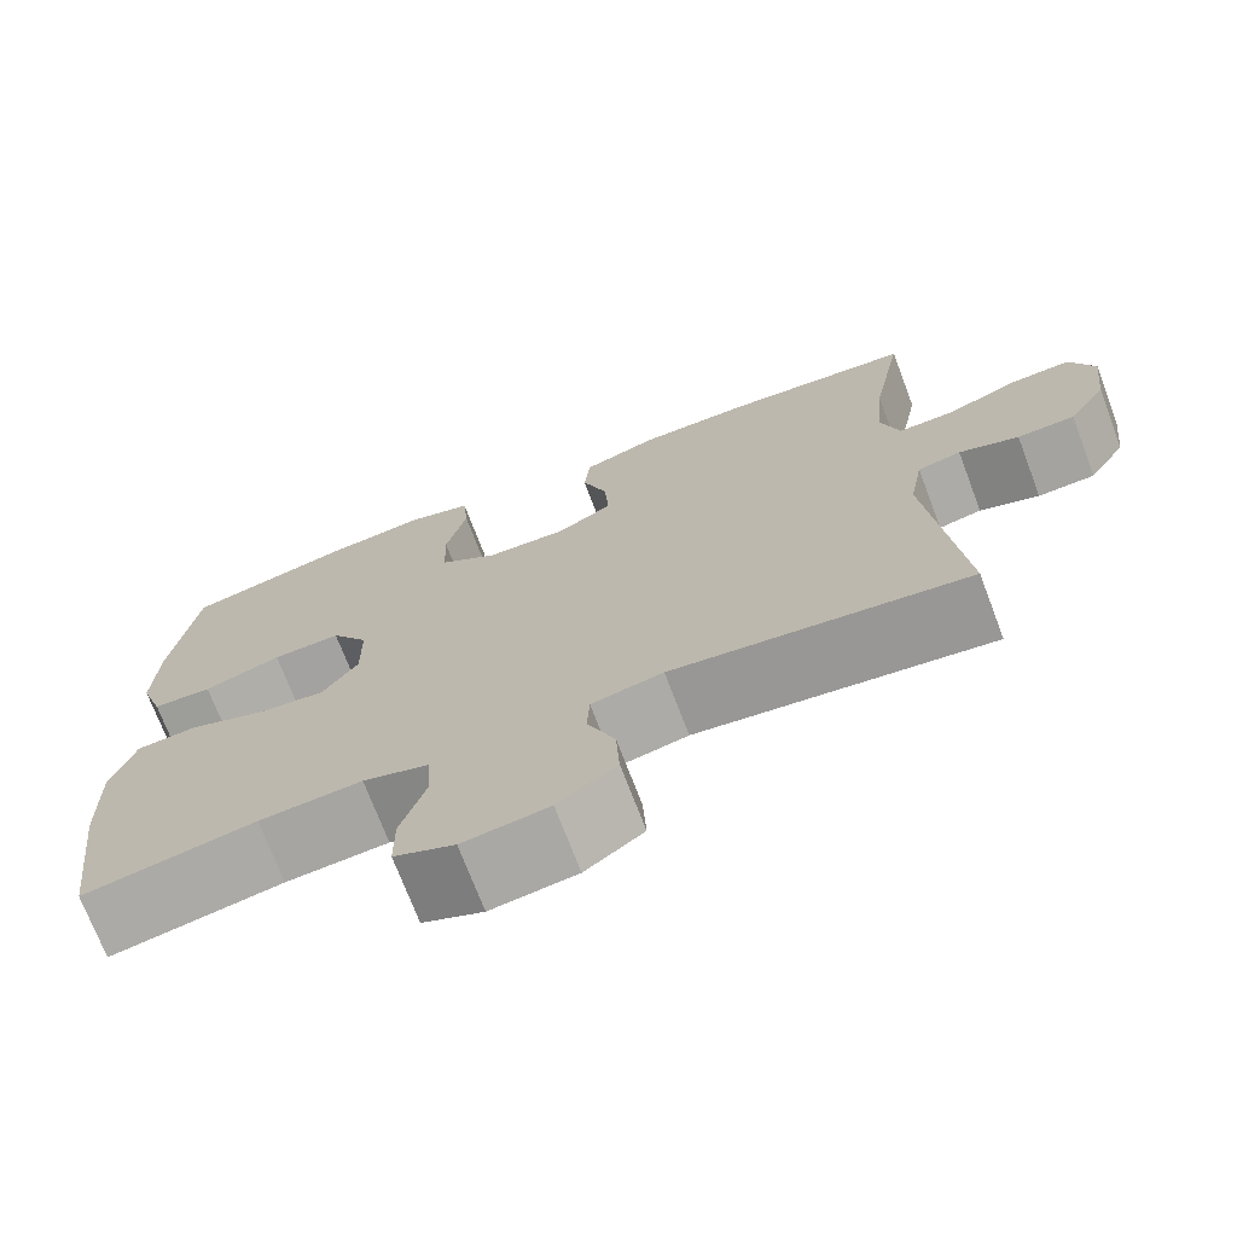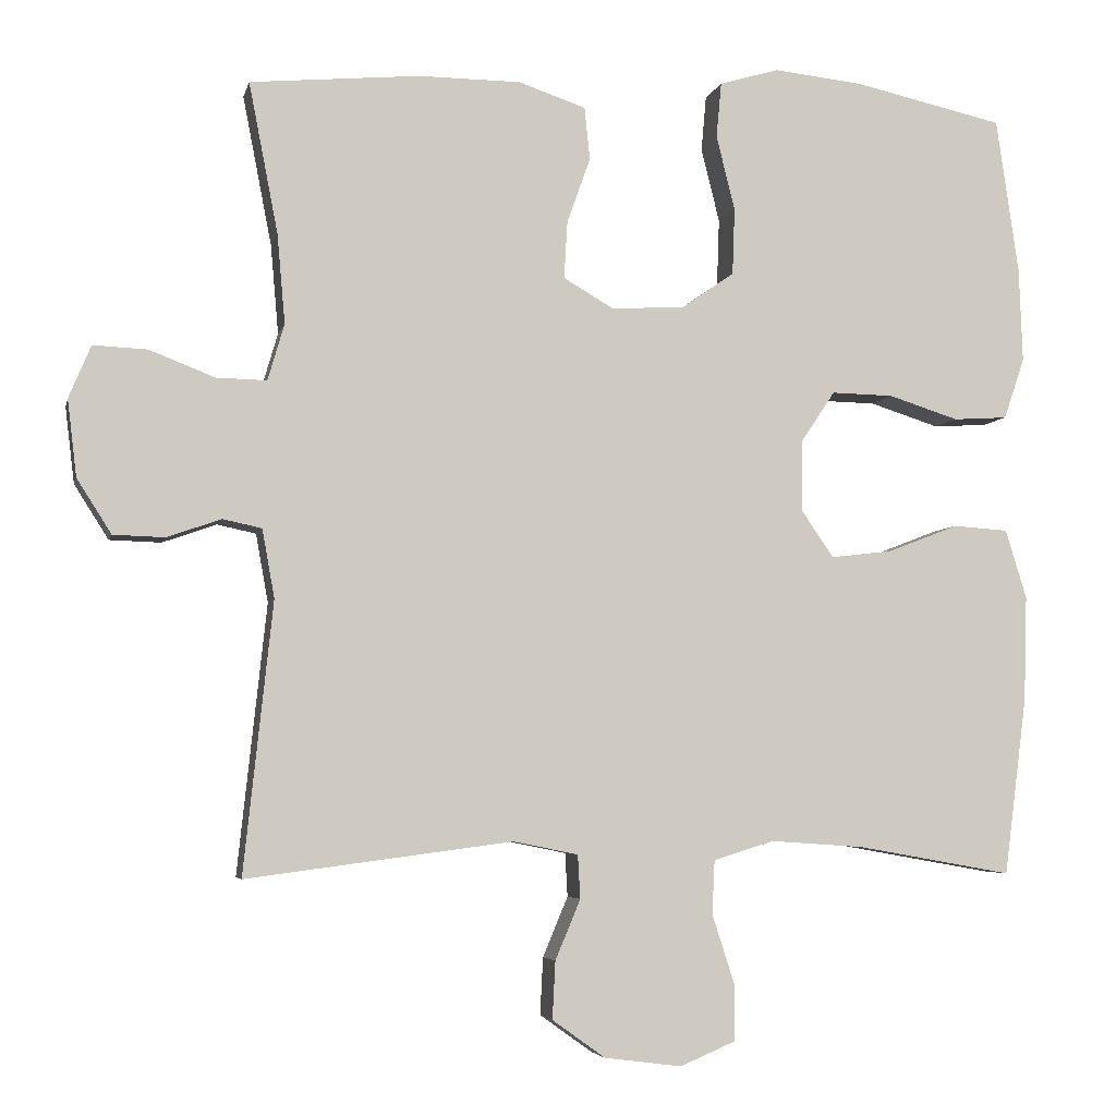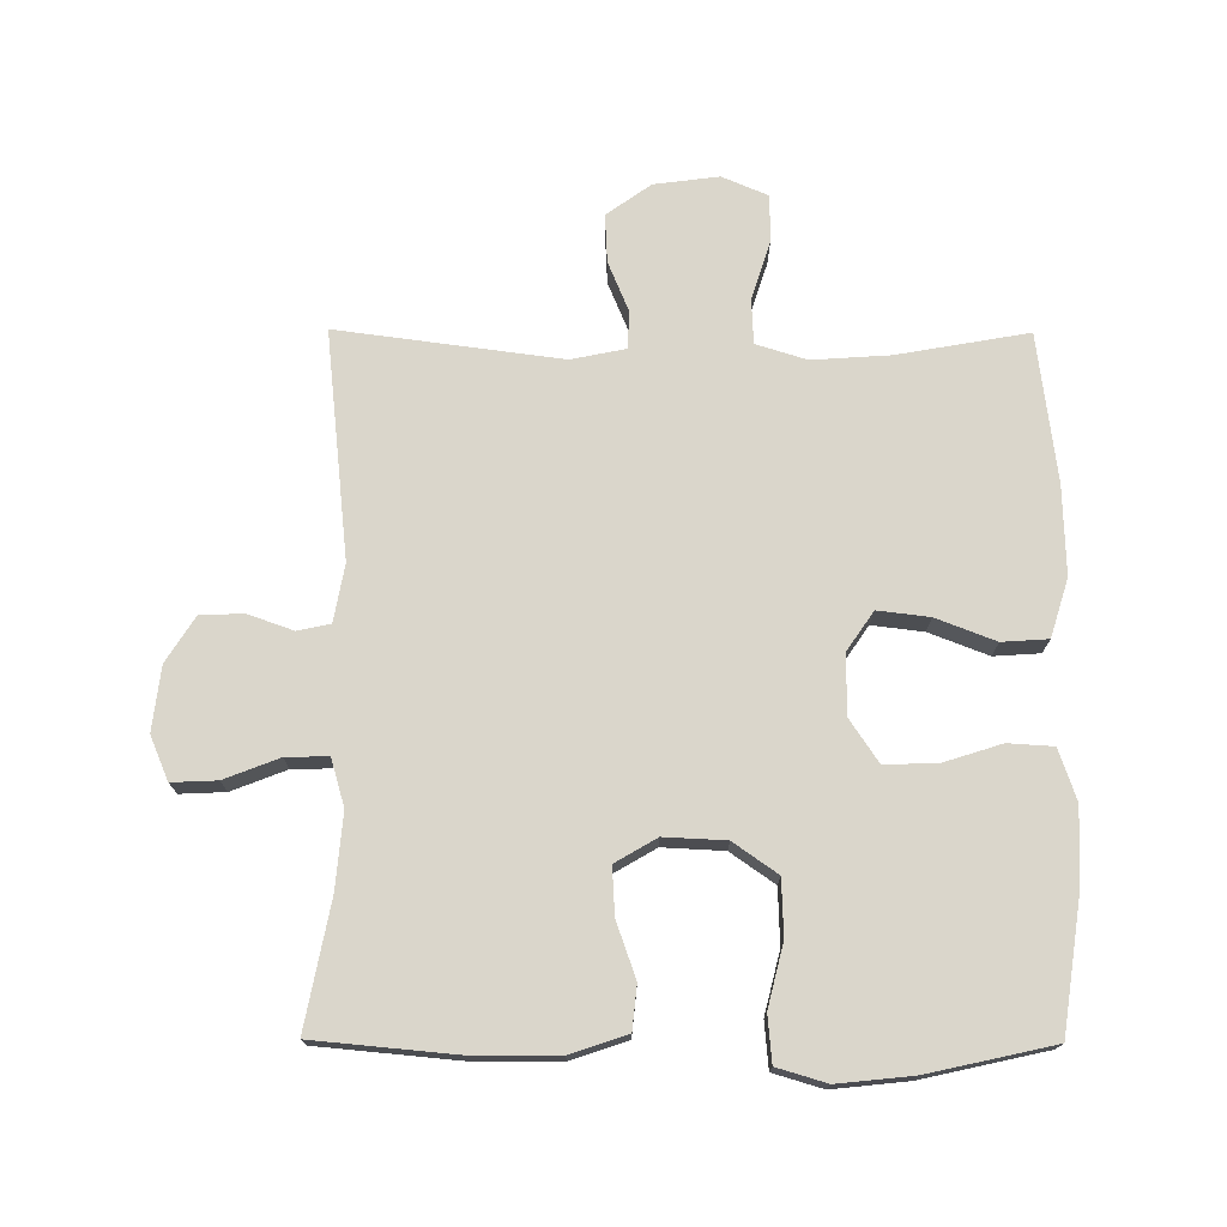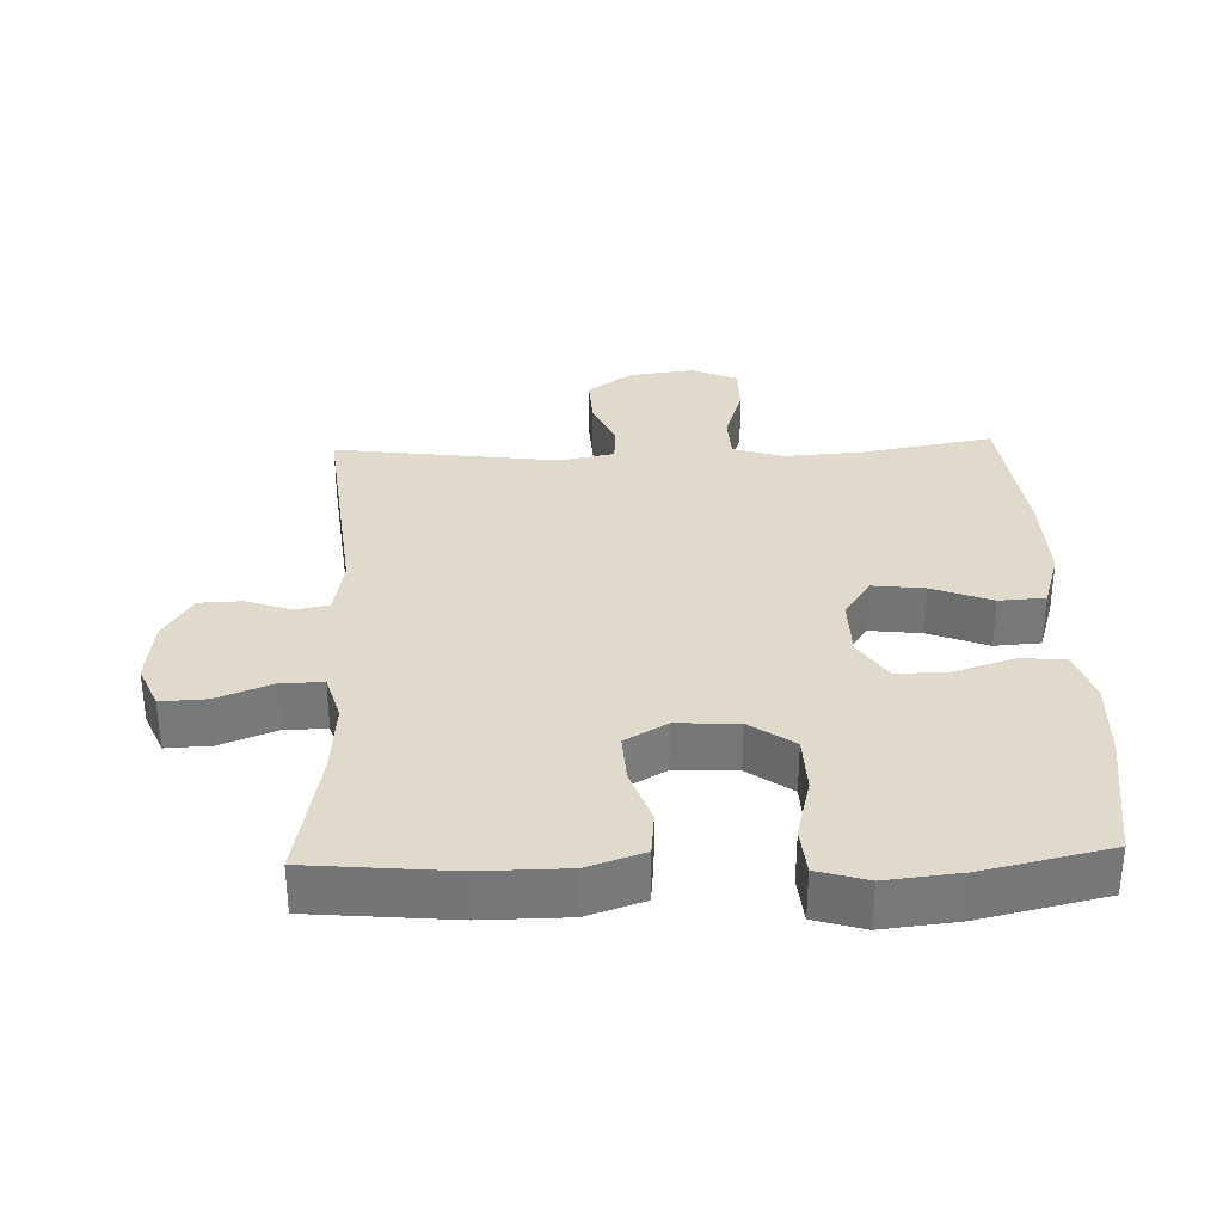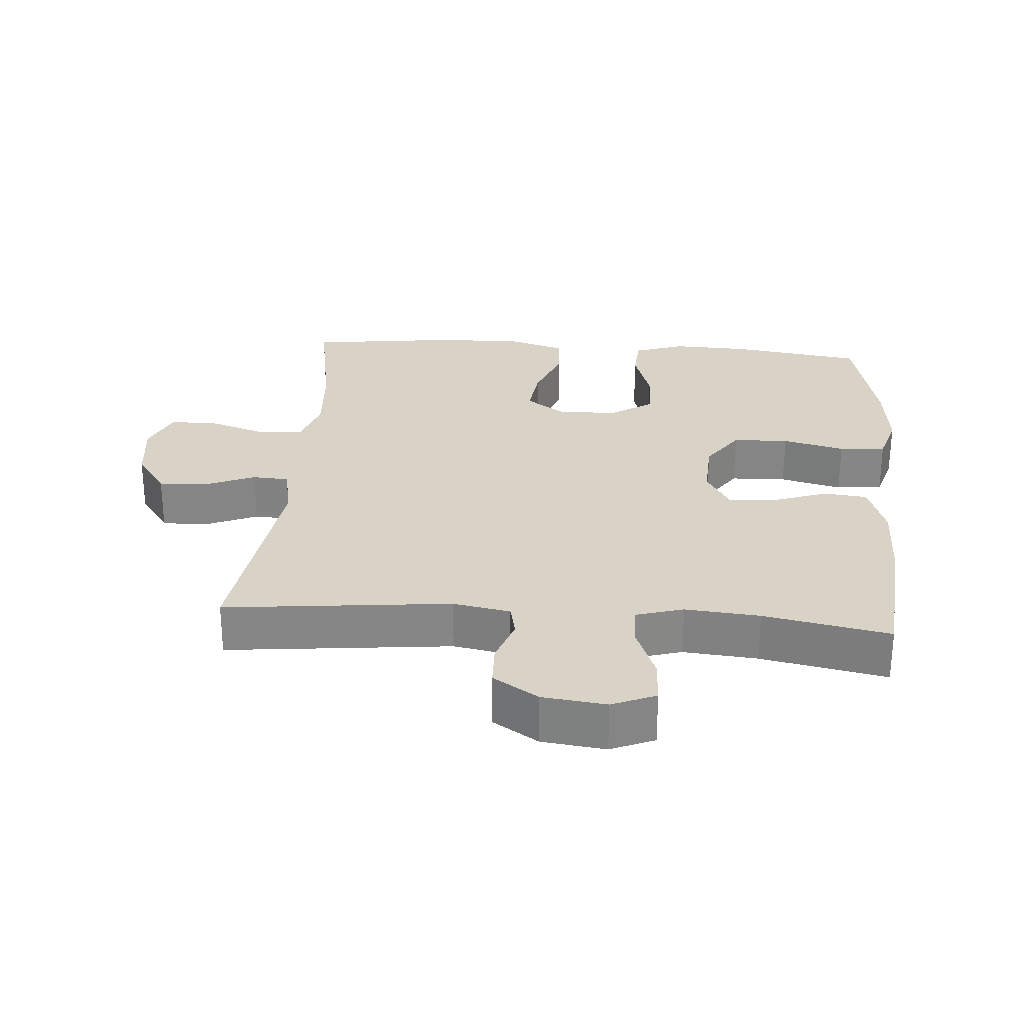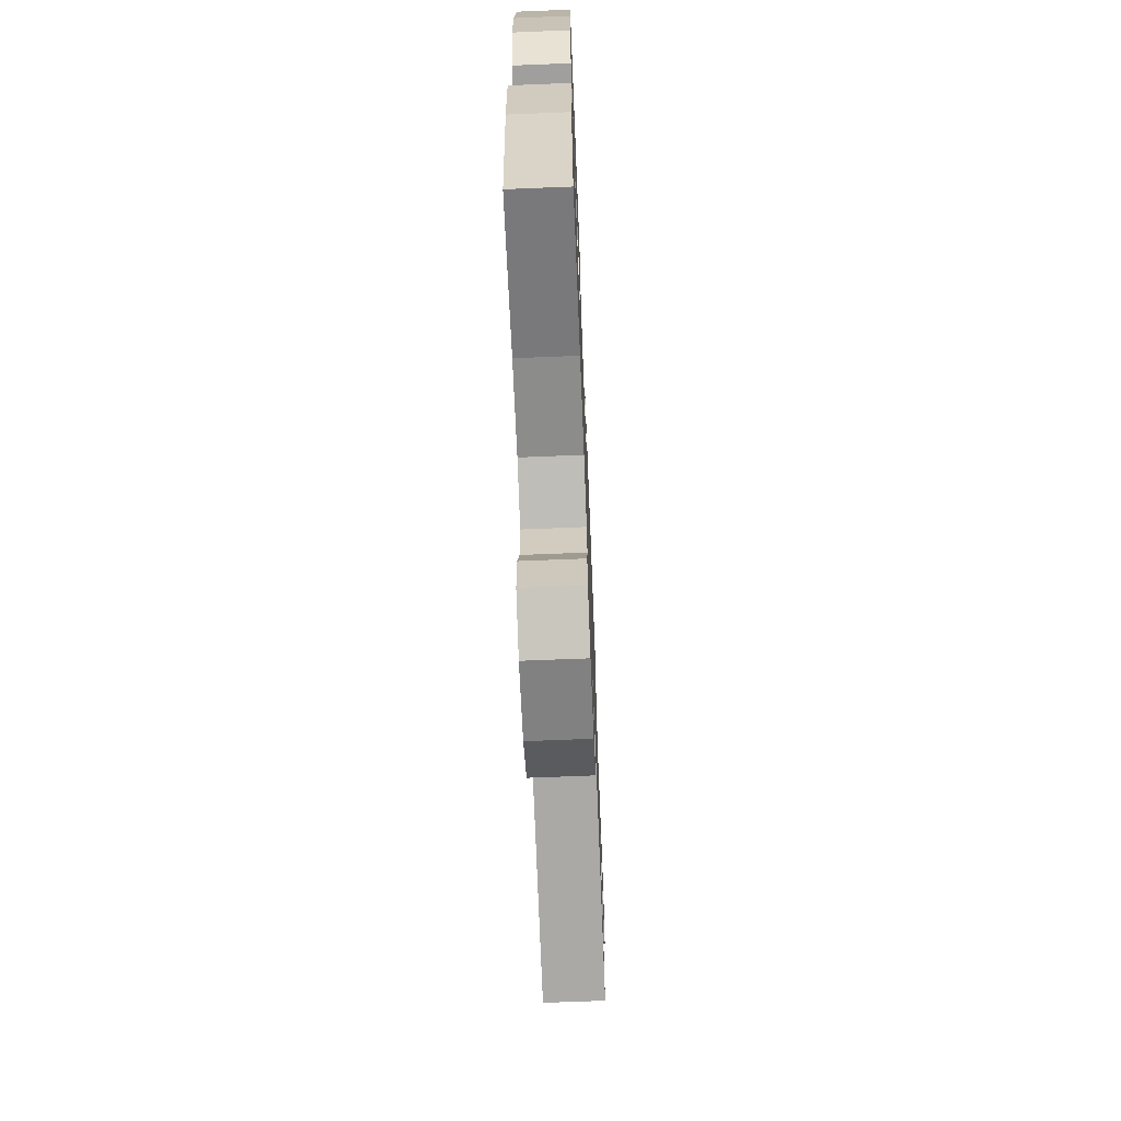
<metadata>
{"format":"obj","ext":"obj","renderer":"f3d","projection":"perspective","resolution":1024,"background":"white","views":[{"elev":-72.1,"azim":-159.2,"up":"+Z"},{"elev":-4.7,"azim":-12.3,"up":"+Z"},{"elev":73.9,"azim":0.3,"up":"+Y"},{"elev":33.0,"azim":-2.0,"up":"+Y"},{"elev":28.0,"azim":-85.6,"up":"+Y"},{"elev":-67.9,"azim":92.3,"up":"+Z"}]}
</metadata>
<code>
o path2340
v -0.1364 0.0375 -0.4284
v -0.05344 0.0375 -0.4454
v -0.05023 0.0375 -0.5013
v -0.08253 0.0375 -0.5785
v -0.08637 0.0375 -0.6523
v -0.01856 0.0375 -0.7008
v 0.08086 0.0375 -0.7137
v 0.1511 0.0375 -0.6839
v 0.1516 0.0375 -0.6109
v 0.123 0.0375 -0.5227
v 0.1263 0.0375 -0.4538
v 0.2037 0.0375 -0.4295
v 0.3232 0.0375 -0.4377
v 0.5232 0.0375 -0.4731
v 0.5523 0.0375 -0.246
v 0.5564 0.0375 -0.11
v 0.5289 0.0375 -0.02118
v 0.4583 0.0375 -0.01653
v 0.3674 0.0375 -0.05143
v 0.2882 0.0375 -0.06089
v 0.2469 0.0375 -0.000549
v 0.2482 0.0375 0.09136
v 0.2914 0.0375 0.156
v 0.3708 0.0375 0.1541
v 0.4607 0.0375 0.1256
v 0.5301 0.0375 0.1299
v 0.5568 0.0375 0.2082
v 0.5524 0.0375 0.3281
v 0.5232 0.0375 0.5286
v 0.3315 0.0375 0.5712
v 0.2163 0.0375 0.5833
v 0.1402 0.0375 0.5608
v 0.1338 0.0375 0.4896
v 0.1576 0.0375 0.3942
v 0.1546 0.0375 0.3087
v 0.08687 0.0375 0.2614
v -0.007368 0.0375 0.257
v -0.07098 0.0375 0.2941
v -0.06672 0.0375 0.367
v -0.03692 0.0375 0.4514
v -0.04382 0.0375 0.5187
v -0.1302 0.0375 0.5478
v -0.261 0.0375 0.5485
v -0.4787 0.0375 0.5286
v -0.4413 0.0375 0.3354
v -0.4312 0.0375 0.221
v -0.4524 0.0375 0.1487
v -0.5171 0.0375 0.1502
v -0.601 0.0375 0.1829
v -0.6704 0.0375 0.1859
v -0.6987 0.0375 0.1187
v -0.6869 0.0375 0.02041
v -0.6427 0.0375 -0.04942
v -0.5764 0.0375 -0.05151
v -0.5073 0.0375 -0.02716
v -0.4572 0.0375 -0.03782
v -0.4413 0.0375 -0.1258
v -0.4787 0.0375 -0.4731
v -0.1364 -0.0375 -0.4284
v -0.05344 -0.0375 -0.4454
v -0.05023 -0.0375 -0.5013
v -0.08253 -0.0375 -0.5785
v -0.08637 -0.0375 -0.6523
v -0.01856 -0.0375 -0.7008
v 0.08086 -0.0375 -0.7137
v 0.1511 -0.0375 -0.6839
v 0.1516 -0.0375 -0.6109
v 0.123 -0.0375 -0.5227
v 0.1263 -0.0375 -0.4538
v 0.2037 -0.0375 -0.4295
v 0.3232 -0.0375 -0.4377
v 0.5232 -0.0375 -0.4731
v 0.5523 -0.0375 -0.246
v 0.5564 -0.0375 -0.11
v 0.5289 -0.0375 -0.02118
v 0.4583 -0.0375 -0.01653
v 0.3674 -0.0375 -0.05143
v 0.2882 -0.0375 -0.06089
v 0.2469 -0.0375 -0.000549
v 0.2482 -0.0375 0.09136
v 0.2914 -0.0375 0.156
v 0.3708 -0.0375 0.1541
v 0.4607 -0.0375 0.1256
v 0.5301 -0.0375 0.1299
v 0.5568 -0.0375 0.2082
v 0.5524 -0.0375 0.3281
v 0.5232 -0.0375 0.5286
v 0.3315 -0.0375 0.5712
v 0.2163 -0.0375 0.5833
v 0.1402 -0.0375 0.5608
v 0.1338 -0.0375 0.4896
v 0.1576 -0.0375 0.3942
v 0.1546 -0.0375 0.3087
v 0.08687 -0.0375 0.2614
v -0.007368 -0.0375 0.257
v -0.07098 -0.0375 0.2941
v -0.06672 -0.0375 0.367
v -0.03692 -0.0375 0.4514
v -0.04382 -0.0375 0.5187
v -0.1302 -0.0375 0.5478
v -0.261 -0.0375 0.5485
v -0.4787 -0.0375 0.5286
v -0.4413 -0.0375 0.3354
v -0.4312 -0.0375 0.221
v -0.4524 -0.0375 0.1487
v -0.5171 -0.0375 0.1502
v -0.601 -0.0375 0.1829
v -0.6704 -0.0375 0.1859
v -0.6987 -0.0375 0.1187
v -0.6869 -0.0375 0.02041
v -0.6427 -0.0375 -0.04942
v -0.5764 -0.0375 -0.05151
v -0.5073 -0.0375 -0.02716
v -0.4572 -0.0375 -0.03782
v -0.4413 -0.0375 -0.1258
v -0.4787 -0.0375 -0.4731
v 0.3315 0.0375 0.5712
v 0.2163 0.0375 0.5833
v 0.1402 0.0375 0.5608
v 0.1402 0.0375 0.5608
v 0.1338 0.0375 0.4896
v 0.5232 0.0375 0.5286
v 0.5232 0.0375 0.5286
v -0.1302 0.0375 0.5478
v -0.261 0.0375 0.5485
v -0.04382 0.0375 0.5187
v -0.04382 0.0375 0.5187
v -0.4787 0.0375 0.5286
v -0.4787 0.0375 0.5286
v -0.03692 0.0375 0.4514
v 0.1576 0.0375 0.3942
v -0.06672 0.0375 0.367
v -0.4413 0.0375 0.3354
v 0.5524 0.0375 0.3281
v 0.1546 0.0375 0.3087
v -0.07098 0.0375 0.2941
v -0.07098 0.0375 0.2941
v -0.4312 0.0375 0.221
v 0.5568 0.0375 0.2082
v 0.08687 0.0375 0.2614
v -0.007368 0.0375 0.257
v -0.4524 0.0375 0.1487
v -0.4524 0.0375 0.1487
v 0.5301 0.0375 0.1299
v 0.5301 0.0375 0.1299
v 0.2914 0.0375 0.156
v 0.3708 0.0375 0.1541
v -0.601 0.0375 0.1829
v -0.6704 0.0375 0.1859
v -0.6704 0.0375 0.1859
v -0.6987 0.0375 0.1187
v -0.5171 0.0375 0.1502
v 0.2482 0.0375 0.09136
v 0.4607 0.0375 0.1256
v -0.6869 0.0375 0.02041
v 0.2469 0.0375 -0.000549
v -0.6427 0.0375 -0.04942
v 0.2882 0.0375 -0.06089
v 0.2882 0.0375 -0.06089
v 0.5289 0.0375 -0.02118
v 0.5289 0.0375 -0.02118
v 0.4583 0.0375 -0.01653
v 0.3674 0.0375 -0.05143
v 0.5564 0.0375 -0.11
v -0.5073 0.0375 -0.02716
v -0.4572 0.0375 -0.03782
v -0.4572 0.0375 -0.03782
v -0.5764 0.0375 -0.05151
v -0.4413 0.0375 -0.1258
v 0.5523 0.0375 -0.246
v 0.5232 0.0375 -0.4731
v 0.5232 0.0375 -0.4731
v 0.2037 0.0375 -0.4295
v 0.3232 0.0375 -0.4377
v -0.1364 0.0375 -0.4284
v -0.05344 0.0375 -0.4454
v -0.05344 0.0375 -0.4454
v 0.1263 0.0375 -0.4538
v 0.1263 0.0375 -0.4538
v -0.05023 0.0375 -0.5013
v -0.4787 0.0375 -0.4731
v -0.4787 0.0375 -0.4731
v 0.123 0.0375 -0.5227
v -0.08253 0.0375 -0.5785
v 0.1516 0.0375 -0.6109
v -0.08637 0.0375 -0.6523
v 0.1511 0.0375 -0.6839
v 0.1511 0.0375 -0.6839
v -0.01856 0.0375 -0.7008
v 0.08086 0.0375 -0.7137
v 0.3315 -0.0375 0.5712
v 0.2163 -0.0375 0.5833
v 0.1402 -0.0375 0.5608
v 0.1402 -0.0375 0.5608
v 0.1338 -0.0375 0.4896
v 0.5232 -0.0375 0.5286
v 0.5232 -0.0375 0.5286
v -0.1302 -0.0375 0.5478
v -0.261 -0.0375 0.5485
v -0.04382 -0.0375 0.5187
v -0.04382 -0.0375 0.5187
v -0.4787 -0.0375 0.5286
v -0.4787 -0.0375 0.5286
v -0.03692 -0.0375 0.4514
v 0.1576 -0.0375 0.3942
v -0.06672 -0.0375 0.367
v -0.4413 -0.0375 0.3354
v 0.5524 -0.0375 0.3281
v 0.1546 -0.0375 0.3087
v -0.07098 -0.0375 0.2941
v -0.07098 -0.0375 0.2941
v -0.4312 -0.0375 0.221
v 0.5568 -0.0375 0.2082
v 0.08687 -0.0375 0.2614
v -0.007368 -0.0375 0.257
v -0.4524 -0.0375 0.1487
v -0.4524 -0.0375 0.1487
v 0.5301 -0.0375 0.1299
v 0.5301 -0.0375 0.1299
v 0.2914 -0.0375 0.156
v 0.3708 -0.0375 0.1541
v -0.601 -0.0375 0.1829
v -0.6704 -0.0375 0.1859
v -0.6704 -0.0375 0.1859
v -0.6987 -0.0375 0.1187
v -0.5171 -0.0375 0.1502
v 0.2482 -0.0375 0.09136
v 0.4607 -0.0375 0.1256
v -0.6869 -0.0375 0.02041
v 0.2469 -0.0375 -0.000549
v -0.6427 -0.0375 -0.04942
v 0.2882 -0.0375 -0.06089
v 0.2882 -0.0375 -0.06089
v 0.5289 -0.0375 -0.02118
v 0.5289 -0.0375 -0.02118
v 0.4583 -0.0375 -0.01653
v 0.3674 -0.0375 -0.05143
v 0.5564 -0.0375 -0.11
v -0.5073 -0.0375 -0.02716
v -0.4572 -0.0375 -0.03782
v -0.4572 -0.0375 -0.03782
v -0.5764 -0.0375 -0.05151
v -0.4413 -0.0375 -0.1258
v 0.5523 -0.0375 -0.246
v 0.5232 -0.0375 -0.4731
v 0.5232 -0.0375 -0.4731
v 0.2037 -0.0375 -0.4295
v 0.3232 -0.0375 -0.4377
v -0.1364 -0.0375 -0.4284
v -0.05344 -0.0375 -0.4454
v -0.05344 -0.0375 -0.4454
v 0.1263 -0.0375 -0.4538
v 0.1263 -0.0375 -0.4538
v -0.05023 -0.0375 -0.5013
v -0.4787 -0.0375 -0.4731
v -0.4787 -0.0375 -0.4731
v 0.123 -0.0375 -0.5227
v -0.08253 -0.0375 -0.5785
v 0.1516 -0.0375 -0.6109
v -0.08637 -0.0375 -0.6523
v 0.1511 -0.0375 -0.6839
v 0.1511 -0.0375 -0.6839
v -0.01856 -0.0375 -0.7008
v 0.08086 -0.0375 -0.7137
f 258 257 254
f 263 257 258
f 237 238 236
f 220 214 227
f 230 215 249
f 191 208 196
f 216 226 239
f 249 243 255
f 234 236 238
f 208 221 213
f 192 205 191
f 229 222 225
f 216 210 212
f 250 230 249
f 218 213 228
f 248 232 247
f 249 215 243
f 207 206 199
f 212 210 207
f 205 192 195
f 227 215 230
f 248 237 232
f 252 232 250
f 250 232 230
f 191 205 208
f 263 264 259
f 238 237 244
f 254 252 250
f 244 237 248
f 205 209 221
f 214 220 209
f 244 248 245
f 257 263 259
f 240 210 216
f 222 229 226
f 243 215 240
f 198 206 204
f 199 206 198
f 239 226 242
f 227 214 215
f 193 195 192
f 205 221 208
f 198 204 200
f 252 254 257
f 225 222 223
f 228 213 221
f 215 210 240
f 207 199 202
f 263 258 260
f 221 209 220
f 242 229 231
f 242 226 229
f 247 232 252
f 259 264 261
f 207 210 206
f 240 216 239
f 30 31 89 88
f 31 120 194 89
f 32 33 91 90
f 123 30 88 197
f 42 43 101 100
f 127 42 100 201
f 43 129 203 101
f 40 41 99 98
f 33 34 92 91
f 39 40 98 97
f 44 45 103 102
f 28 29 87 86
f 34 35 93 92
f 137 39 97 211
f 45 46 104 103
f 27 28 86 85
f 35 36 94 93
f 37 38 96 95
f 36 37 95 94
f 46 143 217 104
f 145 27 85 219
f 23 24 82 81
f 49 150 224 107
f 50 51 109 108
f 48 49 107 106
f 22 23 81 80
f 25 26 84 83
f 24 25 83 82
f 47 48 106 105
f 51 52 110 109
f 21 22 80 79
f 52 53 111 110
f 159 21 79 233
f 161 18 76 235
f 18 19 77 76
f 16 17 75 74
f 55 167 241 113
f 54 55 113 112
f 53 54 112 111
f 56 57 115 114
f 19 20 78 77
f 15 16 74 73
f 172 15 73 246
f 12 13 71 70
f 1 177 251 59
f 179 12 70 253
f 2 3 61 60
f 182 1 59 256
f 57 58 116 115
f 10 11 69 68
f 13 14 72 71
f 3 4 62 61
f 9 10 68 67
f 4 5 63 62
f 188 9 67 262
f 5 6 64 63
f 7 8 66 65
f 6 7 65 64
f 184 180 183
f 189 184 183
f 163 162 164
f 146 153 140
f 156 175 141
f 117 122 134
f 142 165 152
f 175 181 169
f 160 164 162
f 134 139 147
f 118 117 131
f 155 151 148
f 142 138 136
f 176 175 156
f 144 154 139
f 174 173 158
f 175 169 141
f 133 125 132
f 138 133 136
f 131 121 118
f 153 156 141
f 174 158 163
f 178 176 158
f 176 156 158
f 117 134 131
f 189 185 190
f 164 170 163
f 180 176 178
f 170 174 163
f 131 147 135
f 140 135 146
f 170 171 174
f 183 185 189
f 166 142 136
f 148 152 155
f 169 166 141
f 124 130 132
f 125 124 132
f 165 168 152
f 153 141 140
f 119 118 121
f 131 134 147
f 124 126 130
f 178 183 180
f 151 149 148
f 154 147 139
f 141 166 136
f 133 128 125
f 189 186 184
f 147 146 135
f 168 157 155
f 168 155 152
f 173 178 158
f 185 187 190
f 133 132 136
f 166 165 142

</code>
